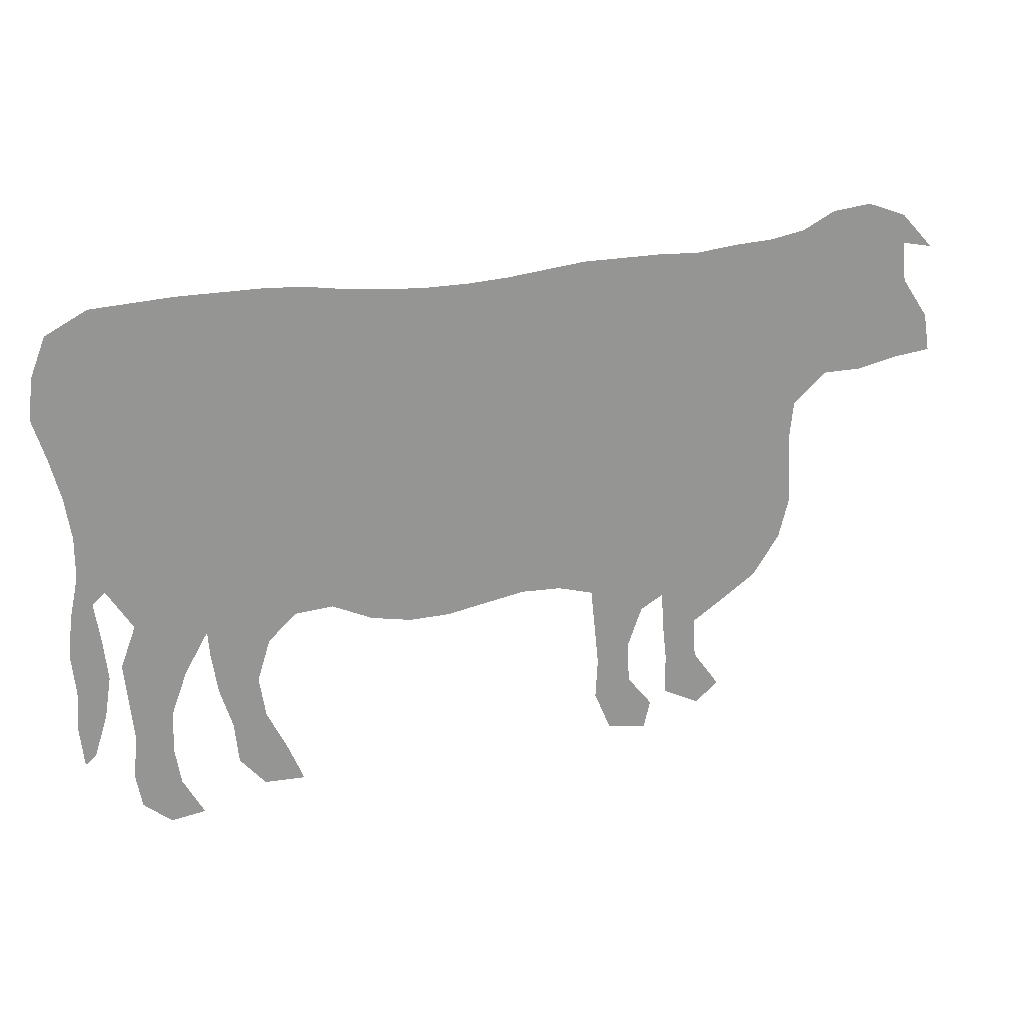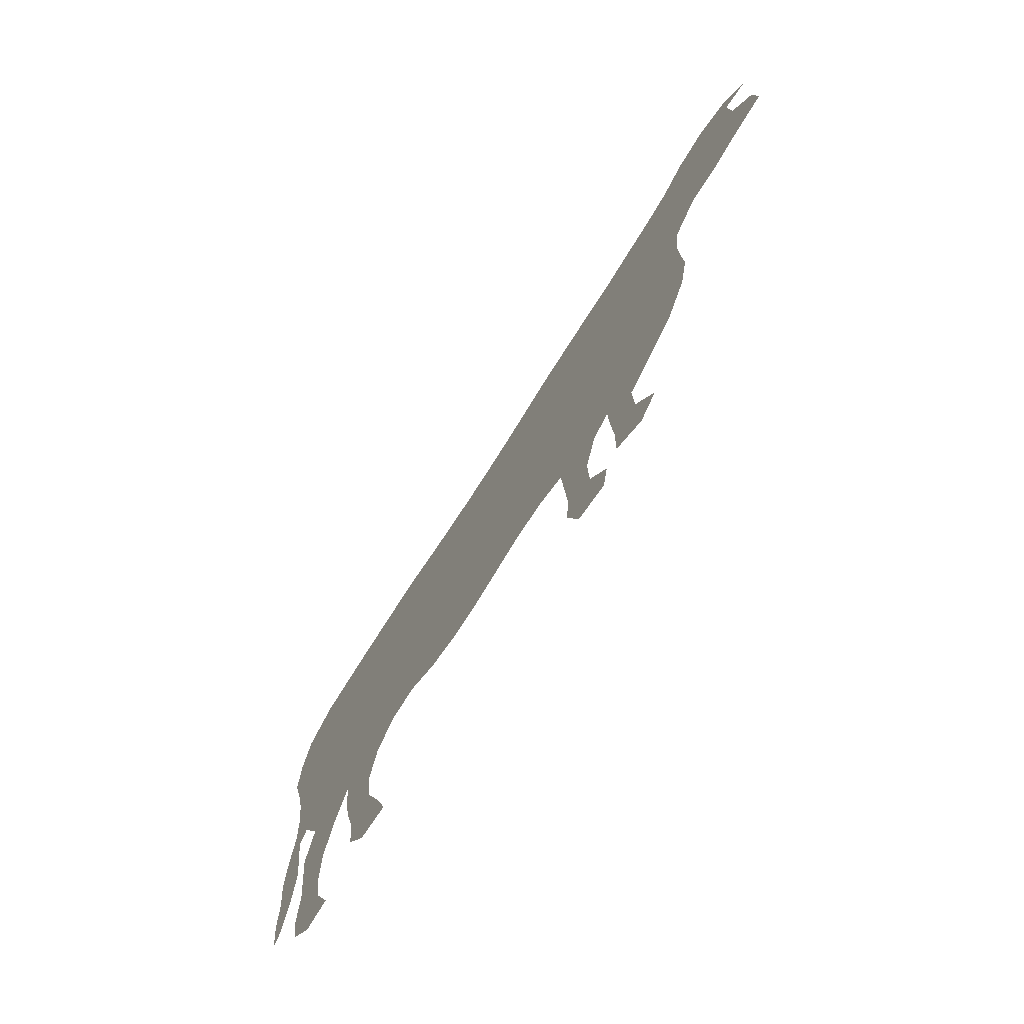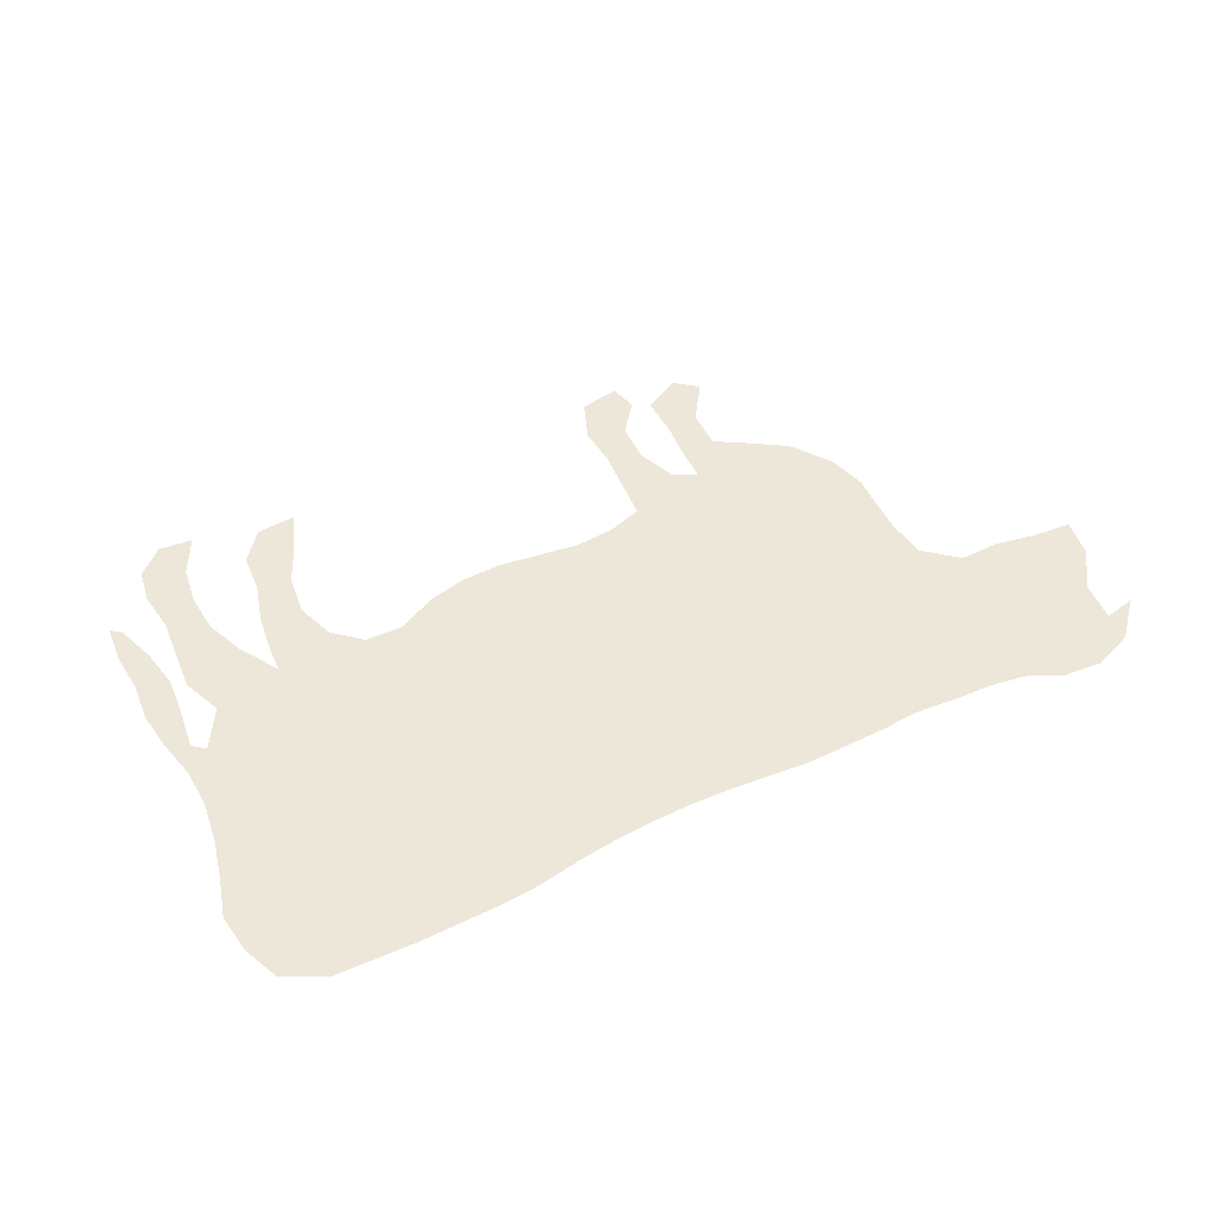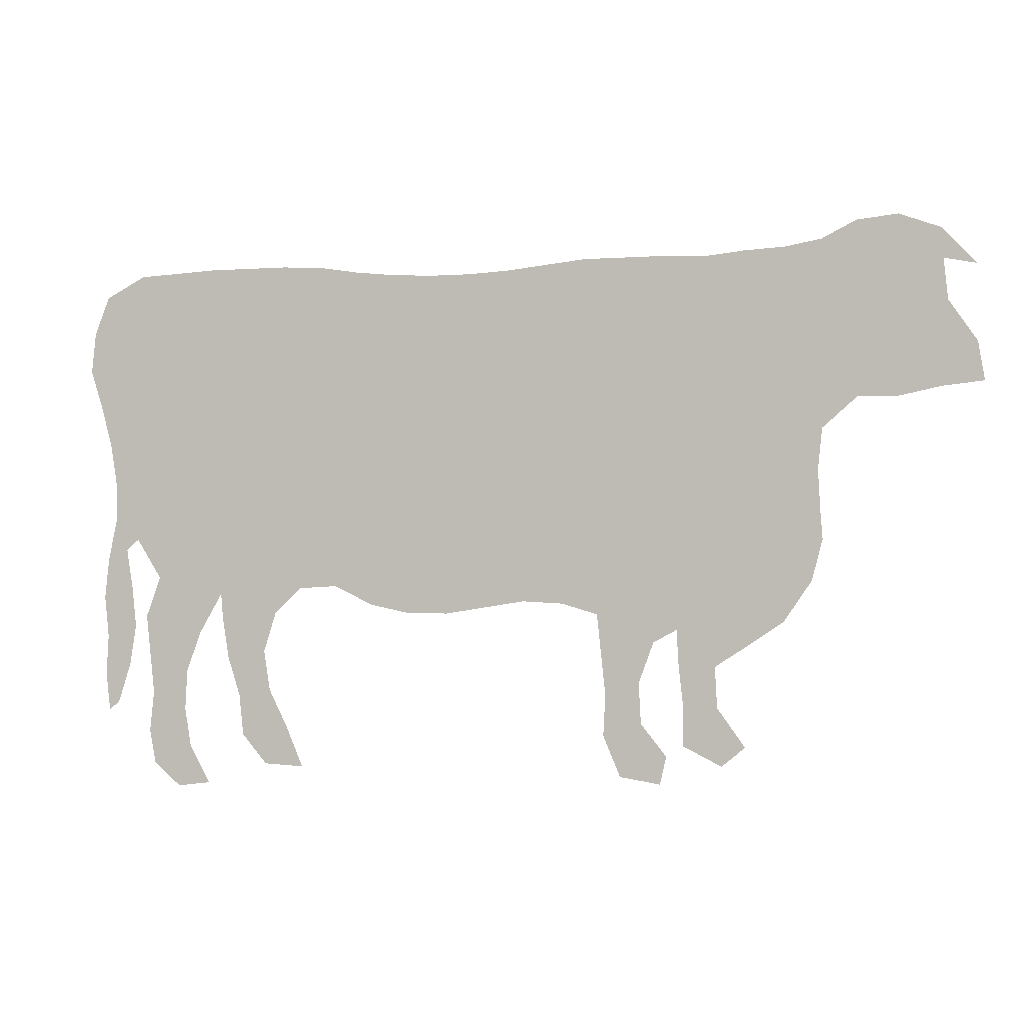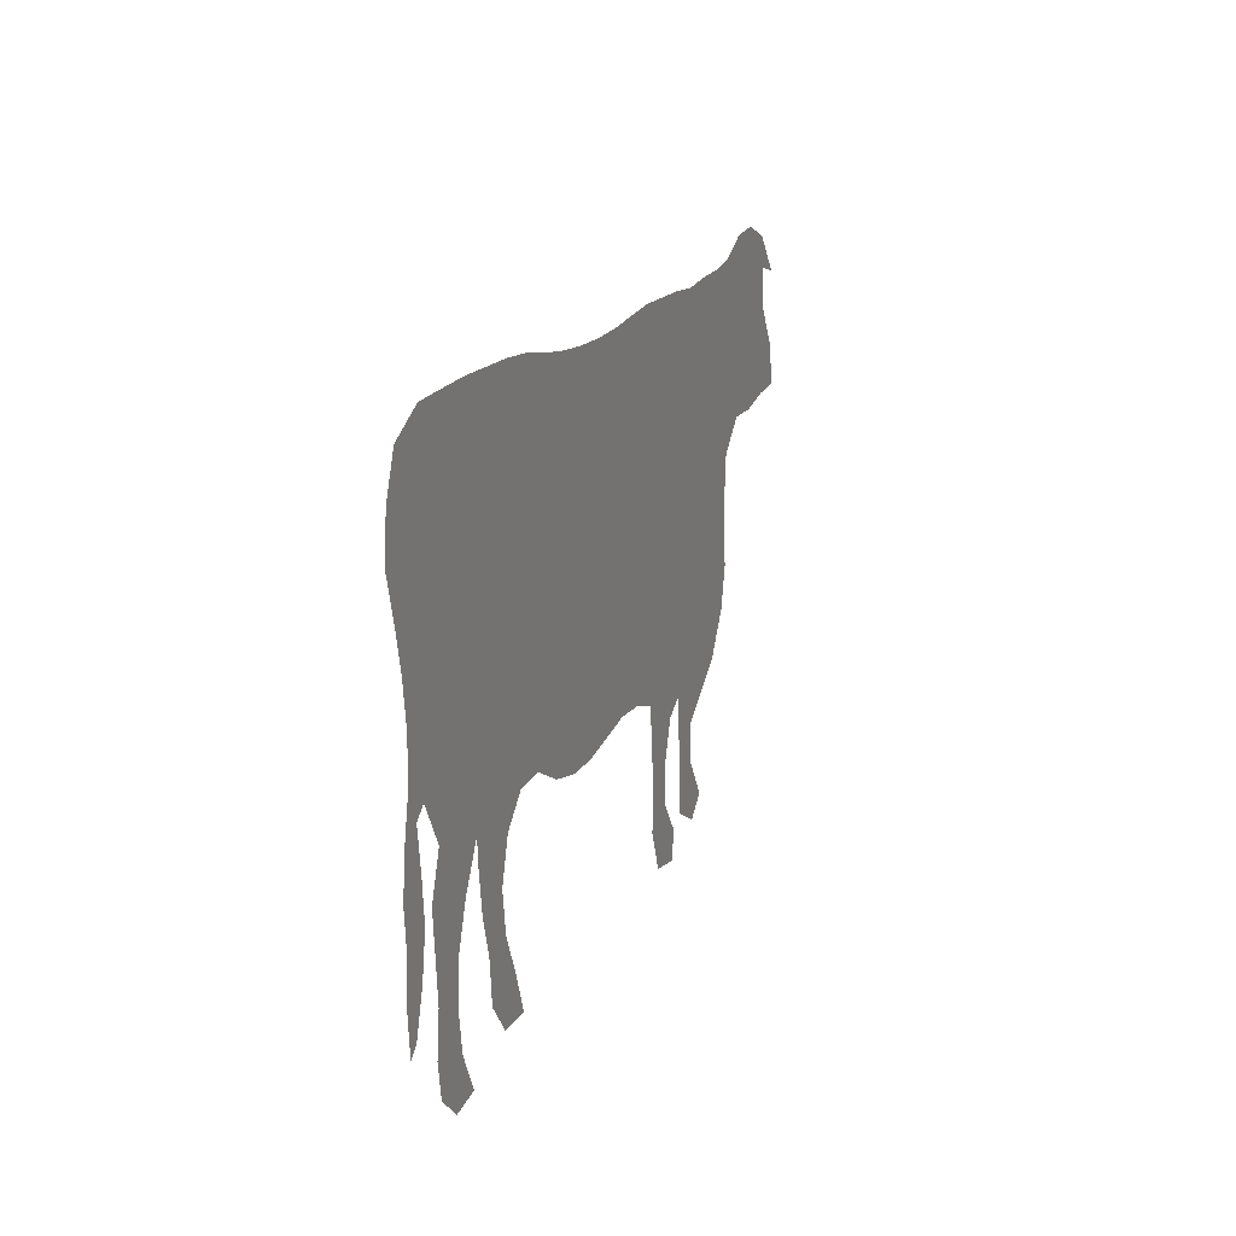
<metadata>
{"format":"obj","ext":"obj","renderer":"f3d","projection":"perspective","resolution":1024,"background":"white","views":[{"elev":22.1,"azim":160.2,"up":"+Y"},{"elev":-69.0,"azim":-121.8,"up":"+Y"},{"elev":49.6,"azim":151.8,"up":"+Z"},{"elev":-1.6,"azim":-164.4,"up":"+Y"},{"elev":15.2,"azim":109.0,"up":"+Y"}]}
</metadata>
<code>
v 0.1678 0.3039 0
v 0.1701 0.3469 0
v 0.1655 0.39 0
v 0.1293 0.4218 0
v 0.08617 0.4218 0
v 0.04308 0.4308 0
v 0 0.4354 0
v 0.006803 0.4762 0
v 0.03628 0.5193 0
v 0.04082 0.5624 0
v 0.006803 0.5556 0
v 0.04308 0.5941 0
v 0.08617 0.61 0
v 0.1293 0.6054 0
v 0.1655 0.5873 0
v 0.2041 0.5805 0
v 0.2472 0.5782 0
v 0.2903 0.5737 0
v 0.3333 0.576 0
v 0.3764 0.576 0
v 0.4195 0.576 0
v 0.4626 0.5714 0
v 0.5057 0.5669 0
v 0.5487 0.5646 0
v 0.5918 0.5646 0
v 0.6349 0.5669 0
v 0.678 0.5714 0
v 0.7211 0.5782 0
v 0.7642 0.5805 0
v 0.8073 0.5805 0
v 0.8503 0.5805 0
v 0.8934 0.5782 0
v 0.9365 0.576 0
v 0.9796 0.5533 0
v 0.9955 0.5125 0
v 1 0.4694 0
v 0.9864 0.4263 0
v 0.9751 0.3832 0
v 0.9683 0.3401 0
v 0.9683 0.297 0
v 0.9773 0.254 0
v 0.9819 0.2109 0
v 0.9773 0.1678 0
v 0.9796 0.1247 0
v 0.9751 0.0839 0
v 0.9637 0.09297 0
v 0.9501 0.1361 0
v 0.9433 0.1791 0
v 0.9478 0.2222 0
v 0.9546 0.2653 0
v 0.941 0.2766 0
v 0.9138 0.2336 0
v 0.9297 0.1905 0
v 0.9252 0.1474 0
v 0.9206 0.1043 0
v 0.9252 0.06122 0
v 0.9184 0.02494 0
v 0.8889 0 0
v 0.8526 0.004535 0
v 0.8753 0.04535 0
v 0.8821 0.08617 0
v 0.8798 0.1293 0
v 0.8639 0.1723 0
v 0.839 0.2154 0
v 0.8367 0.1882 0
v 0.8299 0.1451 0
v 0.8163 0.102 0
v 0.8118 0.05896 0
v 0.7846 0.02721 0
v 0.7415 0.02494 0
v 0.7596 0.06803 0
v 0.7801 0.1088 0
v 0.7869 0.1519 0
v 0.7732 0.195 0
v 0.7438 0.2222 0
v 0.7029 0.2245 0
v 0.6599 0.2041 0
v 0.6168 0.195 0
v 0.5737 0.195 0
v 0.5306 0.2018 0
v 0.4875 0.2086 0
v 0.4444 0.2064 0
v 0.4059 0.195 0
v 0.4014 0.1519 0
v 0.3968 0.1088 0
v 0.3991 0.06576 0
v 0.381 0.02268 0
v 0.3379 0.01587 0
v 0.3311 0.04535 0
v 0.3583 0.07937 0
v 0.3605 0.1225 0
v 0.3447 0.1655 0
v 0.3197 0.1791 0
v 0.3175 0.1406 0
v 0.3129 0.09977 0
v 0.3129 0.05669 0
v 0.2721 0.03628 0
v 0.2472 0.05669 0
v 0.2766 0.09751 0
v 0.2789 0.1406 0
v 0.2472 0.161 0
v 0.2064 0.1882 0
v 0.1769 0.2313 0
v 0.1655 0.2744 0
f 6 8 7
f 57 60 58
f 56 60 57
f 58 60 59
f 56 61 60
f 64 75 74
f 10 13 12
f 10 12 11
f 33 35 34
f 22 81 23
f 25 76 26
f 83 93 92
f 85 90 86
f 86 90 87
f 39 64 51
f 39 75 64
f 38 75 39
f 55 62 61
f 55 61 56
f 41 50 49
f 68 72 71
f 67 72 68
f 67 73 72
f 66 73 67
f 28 76 75
f 28 75 29
f 31 38 37
f 25 78 77
f 25 77 76
f 93 103 102
f 1 93 2
f 2 93 83
f 83 92 84
f 87 89 88
f 87 90 89
f 85 91 90
f 84 91 85
f 84 92 91
f 43 47 44
f 43 48 47
f 40 50 41
f 39 51 40
f 40 51 50
f 54 63 62
f 54 62 55
f 65 73 66
f 64 74 65
f 65 74 73
f 52 64 63
f 51 64 52
f 42 49 48
f 42 48 43
f 41 49 42
f 69 71 70
f 68 71 69
f 6 9 8
f 22 82 81
f 21 82 22
f 26 76 27
f 27 76 28
f 10 14 13
f 9 14 10
f 30 38 31
f 30 75 38
f 29 75 30
f 31 37 32
f 32 37 36
f 32 36 35
f 32 35 33
f 25 79 78
f 25 80 79
f 24 80 25
f 23 81 24
f 24 81 80
f 93 102 101
f 93 101 100
f 93 100 94
f 1 104 93
f 93 104 103
f 44 46 45
f 44 47 46
f 53 63 54
f 52 63 53
f 5 9 6
f 4 9 5
f 3 16 4
f 3 17 16
f 2 19 3
f 94 100 95
f 4 16 15
f 4 15 9
f 9 15 14
f 3 18 17
f 3 19 18
f 2 83 20
f 2 20 19
f 20 83 82
f 20 82 21
f 95 100 99
f 95 99 96
f 97 99 98
f 96 99 97

</code>
